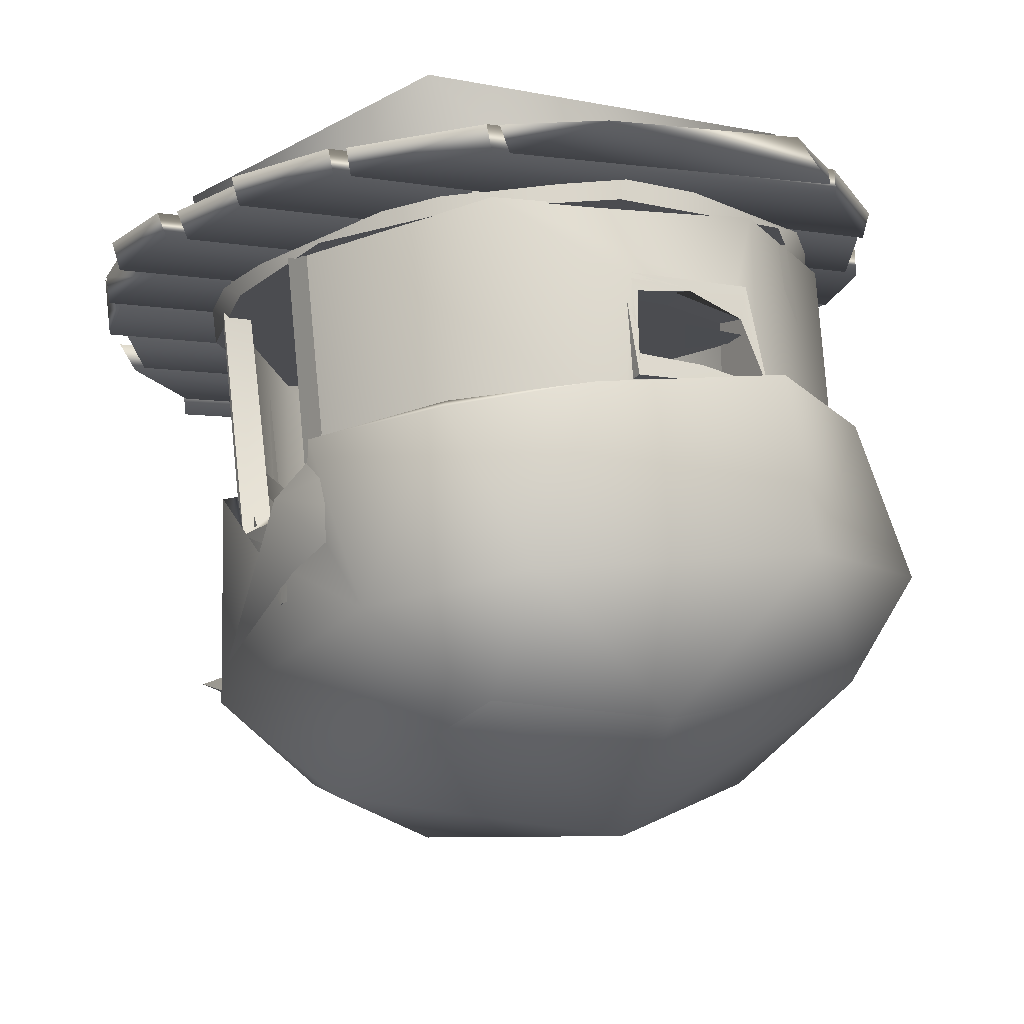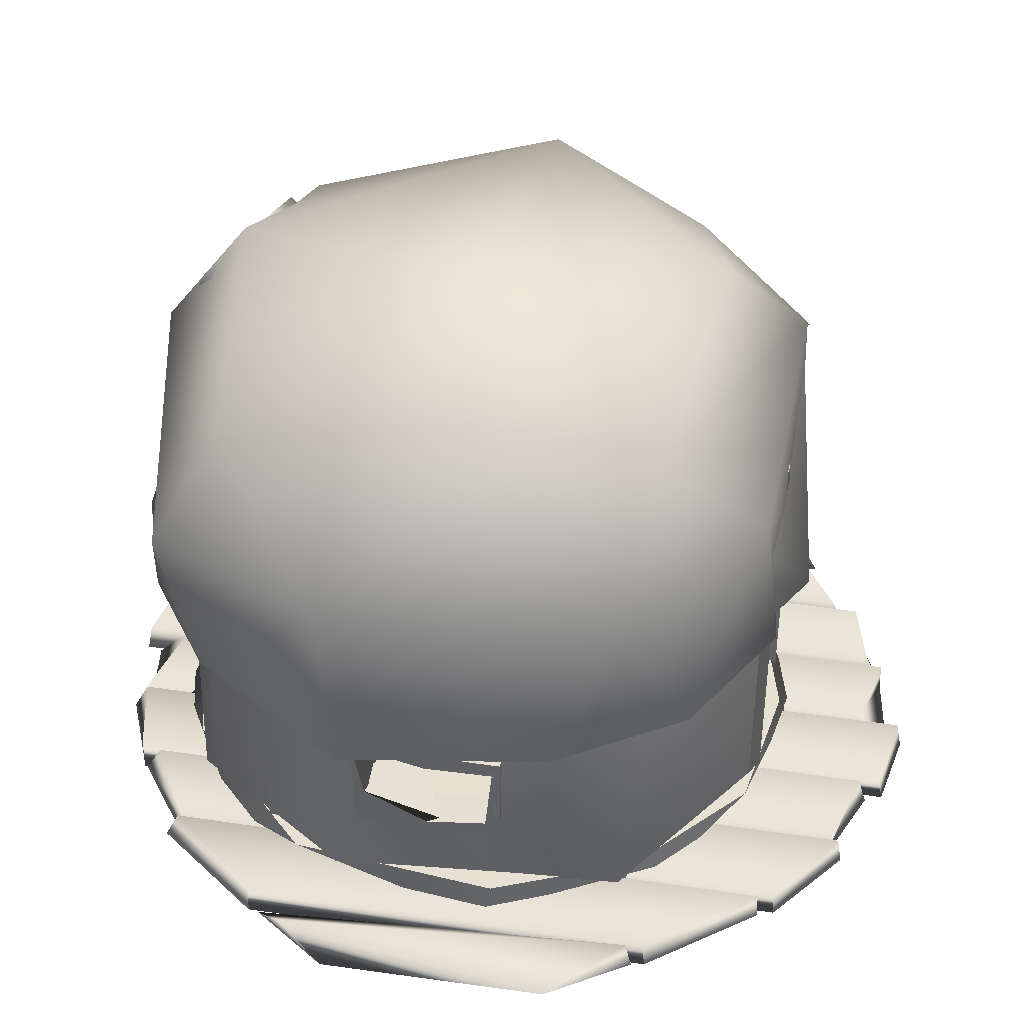
<metadata>
{"format":"obj","ext":"obj","renderer":"f3d","projection":"perspective","resolution":1024,"background":"white","views":[{"elev":74.9,"azim":173.7,"up":"+Z"},{"elev":38.9,"azim":-19.4,"up":"+Y"}]}
</metadata>
<code>
g default
v -31.14 13.92 -138.8
v -37.42 14.03 -138.3
v -37.23 15.87 -138.2
v -30.84 15.74 -138.7
v -61.32 16.61 -92.44
v -61.92 14.02 -96.02
v -59.26 14.02 -90.18
v -40.21 15.93 -83.44
v -39.77 14.03 -83.27
v -46.5 15.05 -82
v -65.78 14 -112.2
v -22.61 13.99 -87.31
v -28.98 13.97 -84.38
v -65.05 13.96 -105
v -29.16 15.9 -84.36
v -64.88 15.89 -105.1
v -64.84 15.95 -111.6
v -22.92 15.91 -87.39
v -14.44 14 -97.01
v -62.73 13.98 -124.8
v -59.08 13.99 -129.3
v -12.3 13.96 -102.5
v -58.62 15.88 -129.4
v -12.39 15.89 -102.4
v -16.28 15.99 -98.11
v -62.37 15.91 -124.7
v -11.85 14 -109.6
v -55.02 13.99 -134.5
v -48.65 13.97 -137.4
v -12.59 13.96 -116.8
v -48.49 15.9 -137.5
v -12.79 15.89 -116.7
v -12.68 15.96 -110.1
v -54.67 15.9 -134.5
v -17.29 13.99 -91.87
v -61.94 14 -124.1
v -13.65 13.98 -96.29
v -64.07 13.96 -118.7
v -17.75 15.88 -91.76
v -63.99 15.89 -118.7
v -60.1 15.99 -123
v -14 15.91 -96.39
v -14.69 13.71 -125.5
v -14.44 16.23 -127.9
v -18.21 15.33 -131.6
v -27.63 7.812 -129.4
v -42.57 15.54 -131.2
v -29.27 14.88 -127
v -49.42 7.28 -129.9
v -57.96 14.96 -109.9
v -60.11 7.625 -104.4
v -42.92 14.64 -91.35
v -35.82 7.336 -89.38
v -24.65 14.85 -98.32
v -18.42 7.402 -105.4
v -19 14.84 -114.1
v -30.11 13.97 -84.55
v -66.02 14.02 -105.3
v -65.21 15.97 -104.8
v -30.22 15.91 -84.49
v -38.96 14 -83.02
v -39.1 15.9 -83.03
v -62.33 15.88 -96.58
v -62.45 13.97 -96.5
v -18.52 13.98 -91.99
v -65.92 13.99 -112.4
v -65.09 14.01 -118.9
v -23.32 13.98 -88.09
v -22.97 15.91 -87.9
v -65.83 15.87 -112.8
v -19.07 15.91 -92.17
v -64.2 15.99 -118.3
v -58.75 13.98 -129.6
v -11.36 13.99 -109.2
v -12.18 14.01 -102.8
v -53.96 13.98 -133.5
v -54.3 15.91 -133.7
v -11.44 15.87 -108.8
v -58.21 15.91 -129.4
v -13.08 15.99 -103.3
v -47.25 13.97 -137.1
v -14.74 13.96 -125
v -11.18 14.02 -116.3
v -38.38 14 -138.6
v -38.12 15.89 -138.5
v -14.87 15.88 -125.1
v -12.08 15.96 -116.9
v -47.21 15.92 -137.2
v -51.63 44.58 -125.1
v -54.66 45.28 -122.5
v -55.59 44.69 -123.6
v -52.83 45.82 -126.1
v -48.73 45.64 -127.6
v -49.66 45.05 -128.6
v -49.75 48.92 -125
v -51.39 48.38 -123.3
v -52.93 41.96 -127.8
v -54.58 41.41 -126.2
v -27.19 25.83 -125.3
v -30.44 26.44 -127.6
v -30.05 24.87 -128.2
v -26.38 25.87 -126.8
v -33.98 25.83 -129.2
v -33.03 25.87 -130.7
v -32.85 28.3 -131
v -34.68 27.4 -128.4
v -33.6 24.59 -130.6
v -35.75 22.66 -128.6
v -50.44 26.59 -93.12
v -46.68 25.83 -91.44
v -50.64 25.09 -92.71
v -47.59 25.85 -90.09
v -53.49 25.83 -95.46
v -54.31 25.85 -93.84
v -50.37 33.3 -92.96
v -46.49 39.72 -98.68
v -47.17 39.29 -99.94
v -49.36 31.57 -94.7
v -34.53 39.8 -121.8
v -30.05 34.17 -128.2
v -30.91 32.15 -126.7
v -33.69 39.04 -120.8
v -44.27 17.22 -129.1
v -44.95 37.76 -128.8
v -45.88 17.02 -128.9
v -57.52 37.53 -119.3
v -57.09 16.99 -119.9
v -56.94 37.73 -120.8
v -58.61 37.53 -104.7
v -58.73 16.99 -105.4
v -59.27 37.73 -106.2
v -35.57 37.76 -91.89
v -34.64 17.02 -91.79
v -36.25 17.22 -91.63
v -21.98 16.99 -115.3
v -21.44 37.73 -114.6
v -22.09 37.53 -116
v -39.31 53.07 -109.3
v -54.97 47.24 -119
v -47.49 51.48 -115.2
v -47.89 49.85 -99.16
v -50.23 39.56 -93.27
v -50.56 43.28 -93.73
v -46.94 48.69 -97.35
v -49.6 43.28 -93.17
v -39.85 52.56 -110.6
v -35.06 46.46 -92.41
v -38.77 51.35 -100.2
v -44.39 46.92 -129.5
v -44.11 50.87 -121.7
v -40.23 53.84 -109.8
v -51.92 50.26 -106.6
v -40.35 52.62 -110.5
v -55.01 47.78 -106.8
v -37.53 53.65 -110
v -38.96 37.71 -130.3
v -31.98 37.67 -128.2
v -47.17 37.6 -129
v -57.1 38.45 -118.6
v -55.95 37.73 -123
v -59.75 37.73 -114.5
v -58.8 37.73 -105.5
v -59.75 37.74 -105.2
v -52.37 37.73 -95.54
v -55.14 37.72 -97.14
v -46.7 37.73 -91.15
v -44.25 37.73 -91.9
v -34.95 37.75 -91.01
v -30.95 38.96 -128.4
v -28.75 40.02 -128
v -33.1 49.24 -122.7
v -35.73 52.2 -116.9
v -40.14 52.85 -110.2
v -25.08 32.8 -95.75
v -22.73 33.14 -100.2
v -22.42 35.24 -100
v -26.56 16.96 -94.56
v -25.27 16.62 -95.55
v -26.45 29.27 -94.59
v -20.04 32.88 -104.4
v -19.78 16.96 -106.3
v -19.75 29.36 -106.2
v -19.99 16.62 -104.7
v -26.37 24.2 -126.3
v -27.26 29.5 -123.8
v -26.22 28.3 -127.1
v -27.47 24.47 -124.5
v -30.91 28.38 -126.7
v -29.37 28.36 -129.3
v -30.91 23.27 -126.7
v -29.58 23.27 -129
v -33.63 29.42 -131.6
v -35.26 29.15 -128.8
v -25.32 29.35 -126.7
v -26.76 22.29 -124
v -34.02 22.48 -130.9
v -25.57 22.31 -126.3
v -55.51 29.72 -93.6
v -54.48 24.56 -94.45
v -52.89 28.29 -96.23
v -53.28 24.17 -96.03
v -47.15 27.6 -90.03
v -49.75 28.46 -94.03
v -46.22 27.16 -92.1
v -51.29 28.43 -91.37
v -47.6 23.39 -90.11
v -45.11 22.47 -92.39
v -49.75 23.2 -94.03
v -51.08 23.19 -91.73
v -46.93 29.35 -89.03
v -45.48 29.46 -91.75
v -53.8 29.1 -96.73
v -55.1 22.35 -94.51
v -53.62 22.17 -96.53
v -46.72 22.17 -89.56
v -27.02 27.09 -95.71
v -45.81 25.68 -90.33
v -45.71 28.87 -89.42
v -26.95 28.83 -95.6
v -24.95 27.12 -125.6
v -20.87 27.13 -106.1
v -20.99 28.88 -106.1
v -25.6 30.34 -124.8
v -29.91 40.18 -127.2
v -49.69 40.18 -92.91
v -49.69 38.97 -92.91
v -29.91 38.97 -127.2
v -30.96 40.18 -127.8
v -50.75 40.18 -93.52
v -30.96 38.97 -127.8
v -50.75 38.97 -93.52
v -32 49.66 -123.7
v -15.76 41.32 -111.8
v -19.14 39.36 -116.6
v -54.19 44.18 -122
v -56.01 46.03 -124
v -50.24 47.94 -122.1
v -56.27 47.71 -122.8
v -51.67 49.32 -124.9
v -22.76 37.82 -99.94
v -24.1 38.97 -101
v -21.35 39.01 -109.3
v -21.49 37.76 -118.1
v -23.1 38.97 -118
v -28.42 39 -125.2
v -39.34 39.01 -129.5
v -50.75 38.97 -126.3
v -59.39 38.97 -111.3
v -57.56 38.97 -102.7
v -52.33 38.95 -95.44
v -44.25 38.97 -91.9
v -35.37 38.97 -91.92
v -27.71 38.97 -96.33
v -22.54 38.98 -100.1
v -20.11 38.97 -106
v -20.05 38.99 -115.9
v -20.24 16.84 -120.3
v -25.5 22.7 -126.7
v -24.97 38.97 -124.2
v -33.92 22.72 -130.3
v -25.84 28.64 -126.5
v -35.91 16.96 -131.2
v -33.11 39 -130.1
v -33.78 28.66 -130.7
v -42.49 38.97 -130.9
v -54.43 16.94 -128.1
v -51.7 38.96 -127.9
v -59.94 38.95 -117.9
v -62.1 16.96 -108.4
v -60.55 38.98 -104.9
v -56.27 16.96 -96.09
v -54.26 38.99 -94.53
v -54.66 28.85 -94.46
v -47.18 28.83 -89.81
v -54.38 22.79 -94.77
v -44.63 38.97 -90.13
v -38.94 16.84 -88.02
v -47.23 22.78 -89.36
v -34.99 38.99 -90.01
v -26.5 38.97 -94.98
v -55.65 28.31 -95.3
v -53.94 27.05 -96.22
v -59.73 27.3 -105.6
v -58.61 28.87 -118.2
v -56.99 27.51 -122
v -49.01 28.59 -127.8
v -35.33 29.71 -131.5
v -54.88 41.83 -128.8
v -51.44 43.11 -130.7
v -53.12 40.02 -126.8
v -48.1 42.1 -128.7
v -48.43 48.43 -129.1
v -46.89 47.41 -125.6
v -52.16 50.48 -123.4
v -54.74 45.47 -120.4
v -57.46 43.09 -125.4
v -55.18 41 -122.9
v -20.77 31.73 -106.5
v -23.67 35.72 -100.7
v -20.65 17.02 -106.9
v -23.05 17.03 -120.9
v -27.08 22.72 -125.1
v -39.47 17.1 -131.3
v -27.06 28.75 -125.1
v -34.34 22.72 -129
v -34.34 28.75 -129
v -57.51 17.04 -121.8
v -59.3 17.08 -101.8
v -53.49 22.79 -95.78
v -42.2 17.03 -90.02
v -53.49 28.78 -95.78
v -46.62 22.79 -91.54
v -46.63 28.77 -91.51
v -27.46 17.02 -95.07
v -27.25 31.51 -95.29
v -26.95 17.02 -96.65
v -26.81 31.33 -96.9
v -21.78 17.02 -105.6
v -21.93 31.37 -105.4
v -47.72 46.93 -125.3
v -50.13 46.15 -129.2
v -48.31 44.3 -127.1
v -52.65 41.01 -126.2
v -51.8 43.49 -130
v -54.47 42.86 -128.3
v -56.6 43.4 -125.9
v -25.96 49.74 -106.6
v -30.6 50.43 -123.5
v -23.89 47.41 -115.5
v -42.31 54.23 -105.6
v -35.86 47.15 -93.43
v -45.96 49.03 -96.11
v -58.72 46.35 -106.1
v -47.9 48.65 -124.6
v -45.6 47.14 -128.8
v -53.74 49.04 -121.6
v -48.23 43.82 -129.1
v -46.61 39.57 -132.5
v -52.97 40.51 -128.7
v -46.18 30.14 -130.9
v -63.22 37.01 -113
v -62.4 39.12 -105
v -56.51 42.34 -123.3
v -60.95 30.23 -105
v -62.61 29.82 -104.3
v -63.23 29.18 -114.1
v -53.17 29.37 -127.5
v -58.93 28.87 -121
v -60.46 28.42 -121.9
v -55.14 28.88 -128.2
v -46.65 30.21 -132.7
v -39.02 29.35 -131.6
v -33.52 29.22 -132.8
v -31.28 29.12 -129.4
v -23.83 29.93 -123.5
v -34.58 41.25 -133.6
v -47.09 39.67 -134.3
v -46.1 48.24 -130.3
v -30.07 51.93 -124.8
v -22.39 29.96 -124.6
v -21.67 42.19 -123.9
v -22.6 48.56 -115.9
v -18.99 29.9 -116.5
v -19.85 30.75 -116.3
v -20.41 29.48 -106.4
v -18.78 29.81 -105.8
v -18.13 30.5 -116.8
v -17.12 43.18 -109.8
v -24.68 51.09 -106.6
v -21.28 35.08 -101.7
v -35.47 48.49 -91.93
v -28.04 41.85 -91.52
v -24.87 33.53 -96.46
v -25.57 29.76 -94.1
v -39 41.53 -87.19
v -46.79 50.23 -95.31
v -34.44 30.41 -88
v -34.66 29.79 -88.87
v -26.92 29.39 -95.17
v -34.88 30.62 -89.74
v -43.82 29.79 -89.76
v -44.11 29.86 -87.91
v -56.69 28.94 -93.58
v -52.85 28.85 -93.39
v -57.75 29.08 -98.11
v -57.3 40.83 -93.83
v -59.98 47.27 -105.9
v -64.88 40.81 -104.4
v -58.46 43.56 -125
v -53.3 50.79 -122.7
v -53.83 41.64 -130
v -49.16 44.73 -130.1
v -48.66 49 -127.2
v -43.25 56.03 -104.8
v -23.01 33.26 -94.97
v -39.64 38.71 -88.12
v -56.59 38.33 -94.88
v -17.73 41.09 -108.6
v -21.63 35.03 -102
v -22.61 39.64 -123.2
v -34.9 39.27 -132.3
v -37.29 16.94 -89.2
v -27.54 16.83 -92.89
v -21.53 17.02 -100.6
v -47.28 17.05 -90.14
v -58.4 17 -98.42
v -61.65 17.03 -111.6
v -59.35 17.03 -119.6
v -51.75 17.02 -128.6
v -39.46 17.02 -131.8
v -30.04 16.97 -129.1
v -22.01 17.07 -121.6
v -18.83 16.88 -110
v -61.26 15.09 -118.2
v -45.88 15.29 -131.3
v -61.3 15.29 -104.8
v -32.52 15.09 -131.3
v -48.14 15.09 -89.41
v -19.36 15.29 -115.9
v -34.78 15.29 -89.38
v -19.4 15.09 -102.5
g FlooftyReturnFixed01_Low FixedCampGroup CampOffset Terrain
f 1 2 3
f 1 3 4
f 5 6 7
f 6 5 8
f 9 6 8
f 8 5 10
f 8 10 9
f 5 7 10
f 10 7 9
f 9 7 6
f 11 12 13
f 11 13 14
f 15 14 13
f 15 16 14
f 16 11 14
f 11 16 17
f 15 17 16
f 12 11 17
f 12 17 18
f 17 15 18
f 18 15 13
f 13 12 18
f 19 20 21
f 19 21 22
f 22 21 23
f 22 23 24
f 23 25 24
f 25 22 24
f 22 25 19
f 25 20 19
f 25 26 20
f 25 23 26
f 21 26 23
f 26 21 20
f 27 28 29
f 27 29 30
f 30 29 31
f 30 31 32
f 27 30 32
f 32 33 27
f 34 32 31
f 34 33 32
f 29 34 31
f 34 29 28
f 33 34 28
f 33 28 27
f 35 36 37
f 35 38 36
f 39 38 35
f 39 40 38
f 39 41 40
f 41 38 40
f 38 41 36
f 37 36 41
f 37 41 42
f 41 39 42
f 42 39 35
f 35 37 42
f 3 2 43
f 44 3 43
f 3 44 4
f 44 45 4
f 43 45 44
f 1 4 45
f 45 43 1
f 2 1 43
f 46 47 48
f 47 46 49
f 49 50 47
f 50 49 51
f 50 51 52
f 52 51 53
f 52 53 54
f 55 54 53
f 54 55 56
f 55 46 56
f 56 46 48
f 57 58 59
f 57 59 60
f 60 61 57
f 60 62 61
f 63 60 59
f 63 62 60
f 63 59 58
f 63 58 64
f 62 63 64
f 62 64 61
f 64 57 61
f 57 64 58
f 65 66 67
f 66 65 68
f 69 66 68
f 66 69 70
f 71 70 69
f 71 69 68
f 68 65 71
f 70 71 72
f 72 66 70
f 66 72 67
f 65 72 71
f 65 67 72
f 73 74 75
f 74 73 76
f 74 76 77
f 77 78 74
f 79 78 77
f 76 79 77
f 79 76 73
f 79 80 78
f 80 79 73
f 80 73 75
f 80 74 78
f 74 80 75
f 81 82 83
f 82 81 84
f 82 84 85
f 82 85 86
f 86 83 82
f 83 86 87
f 85 87 86
f 87 81 83
f 81 87 88
f 87 85 88
f 84 88 85
f 84 81 88
f 89 90 91
f 91 92 89
f 92 93 94
f 89 93 92
f 95 89 92
f 96 92 89
f 97 92 89
f 98 89 92
f 99 100 101
f 101 102 99
f 100 103 101
f 101 103 104
f 105 106 107
f 106 108 107
f 109 110 111
f 112 111 110
f 111 113 109
f 111 114 113
f 115 116 117
f 117 118 115
f 119 120 121
f 121 122 119
f 123 124 125
f 126 127 128
f 129 130 131
f 132 133 134
f 135 136 137
f 138 139 140
f 141 142 143
f 142 144 145
f 146 147 148
f 149 146 150
f 151 152 153
f 154 153 152
f 153 154 155
f 89 95 96
f 98 97 89
f 95 92 96
f 98 92 97
f 156 157 158
f 158 159 160
f 160 159 161
f 162 161 159
f 161 162 163
f 164 163 162
f 163 164 165
f 165 164 166
f 167 166 164
f 168 166 167
f 169 170 171
f 171 172 173
f 174 175 176
f 174 177 178
f 177 174 179
f 175 180 176
f 180 181 182
f 181 180 183
f 92 90 89
f 90 92 91
f 89 94 93
f 94 89 92
f 102 100 99
f 100 102 101
f 100 104 103
f 104 100 101
f 184 185 186
f 185 184 187
f 186 188 189
f 188 186 185
f 184 190 187
f 190 184 191
f 190 107 108
f 107 190 191
f 189 188 105
f 188 106 105
f 185 192 193
f 185 194 192
f 195 196 197
f 196 195 108
f 195 197 194
f 194 185 195
f 196 108 192
f 108 193 192
f 198 199 200
f 200 199 201
f 202 203 204
f 203 202 205
f 206 207 208
f 206 208 209
f 206 204 207
f 204 206 202
f 208 199 209
f 199 208 201
f 205 198 203
f 203 198 200
f 210 211 198
f 211 212 198
f 213 214 215
f 214 207 215
f 211 215 207
f 215 211 210
f 214 213 212
f 213 198 212
f 110 109 112
f 112 109 111
f 109 114 111
f 114 109 113
f 216 217 218
f 216 218 219
f 220 221 222
f 220 222 223
f 224 225 226
f 224 226 227
f 225 224 228
f 225 228 229
f 230 231 229
f 230 229 228
f 227 226 231
f 227 231 230
f 116 115 118
f 118 117 116
f 120 122 121
f 122 120 119
f 173 144 141
f 144 142 141
f 172 171 232
f 170 232 171
f 233 155 234
f 155 233 153
f 235 236 237
f 238 237 236
f 239 237 238
f 240 241 242
f 243 240 242
f 242 244 243
f 244 245 243
f 243 245 157
f 245 246 157
f 157 246 158
f 158 246 247
f 247 159 158
f 248 162 159
f 162 248 249
f 249 164 162
f 164 249 250
f 250 167 164
f 167 250 251
f 251 168 167
f 168 251 252
f 240 168 252
f 240 252 253
f 240 253 241
f 254 176 180
f 254 180 255
f 182 255 180
f 255 182 256
f 182 181 257
f 256 182 257
f 258 256 257
f 256 258 259
f 258 257 260
f 259 258 261
f 257 262 260
f 261 263 259
f 260 262 264
f 264 263 261
f 263 264 262
f 262 265 263
f 265 262 266
f 265 266 267
f 267 266 268
f 266 269 268
f 269 270 268
f 271 270 269
f 270 271 272
f 272 271 273
f 274 272 273
f 273 271 275
f 272 274 276
f 277 275 271
f 276 274 278
f 275 277 278
f 276 278 279
f 277 279 278
f 179 279 277
f 277 177 179
f 279 179 280
f 280 179 174
f 174 254 280
f 254 174 176
f 281 282 283
f 284 281 283
f 284 283 285
f 286 284 285
f 286 285 287
f 288 289 290
f 290 289 291
f 292 291 289
f 292 293 291
f 294 293 292
f 293 294 237
f 294 295 237
f 295 294 238
f 296 295 238
f 295 296 297
f 290 297 296
f 296 288 290
f 240 298 299
f 243 298 240
f 243 300 298
f 300 243 301
f 243 302 301
f 302 303 301
f 243 304 302
f 157 304 243
f 305 303 302
f 304 157 306
f 156 306 157
f 305 306 156
f 303 305 156
f 158 303 156
f 158 307 303
f 160 307 158
f 307 160 161
f 161 308 307
f 308 161 163
f 163 165 308
f 165 309 308
f 309 310 308
f 165 311 309
f 310 309 312
f 166 311 165
f 310 312 166
f 166 313 311
f 166 312 313
f 168 310 166
f 310 168 314
f 314 168 315
f 315 168 240
f 315 240 299
f 174 178 316
f 174 316 317
f 174 317 175
f 183 180 318
f 319 318 180
f 180 175 319
f 320 321 322
f 321 320 292
f 239 292 320
f 237 239 320
f 323 324 325
f 324 323 291
f 322 324 291
f 324 322 321
f 236 235 326
f 297 326 235
f 323 326 297
f 326 323 325
f 254 242 241
f 242 254 255
f 256 242 255
f 242 256 244
f 259 244 256
f 244 259 245
f 259 263 245
f 245 263 246
f 265 246 263
f 267 246 265
f 246 267 247
f 268 247 267
f 247 268 159
f 248 159 268
f 268 270 248
f 270 249 248
f 270 250 249
f 250 270 272
f 272 251 250
f 251 272 276
f 276 252 251
f 252 276 279
f 253 252 279
f 279 280 253
f 254 253 280
f 253 254 241
f 314 317 316
f 317 314 315
f 317 315 299
f 299 175 317
f 318 319 300
f 300 319 298
f 299 298 319
f 175 299 319
f 185 106 188
f 106 185 193
f 108 106 193
f 195 185 187
f 190 108 195
f 195 187 190
f 297 235 295
f 237 295 235
f 297 290 323
f 290 291 323
f 293 237 320
f 291 293 322
f 320 322 293
f 238 294 239
f 294 292 239
f 296 238 236
f 236 326 296
f 325 296 326
f 296 325 288
f 324 288 325
f 292 324 321
f 288 324 289
f 324 292 289
f 327 328 329
f 327 330 328
f 331 330 327
f 330 331 332
f 333 330 332
f 334 328 330
f 328 334 335
f 330 336 334
f 330 333 336
f 337 335 334
f 338 335 337
f 339 338 337
f 339 340 338
f 333 341 336
f 341 333 342
f 343 336 341
f 339 343 341
f 341 342 344
f 345 341 344
f 341 345 346
f 341 347 339
f 340 339 347
f 346 348 341
f 347 341 348
f 348 346 349
f 349 350 348
f 348 350 347
f 350 340 347
f 350 351 340
f 351 352 340
f 352 351 353
f 353 354 352
f 353 355 354
f 353 351 356
f 356 351 357
f 356 357 358
f 359 356 358
f 355 353 360
f 360 353 356
f 361 356 359
f 361 360 356
f 362 361 359
f 360 363 355
f 364 355 363
f 365 364 363
f 363 366 365
f 363 360 367
f 367 366 363
f 367 360 361
f 368 366 367
f 368 367 361
f 368 361 362
f 362 369 368
f 368 370 366
f 369 371 368
f 368 372 370
f 371 372 368
f 370 372 373
f 372 374 373
f 375 372 371
f 375 371 376
f 372 377 374
f 372 375 377
f 374 377 378
f 378 379 374
f 379 378 380
f 381 380 378
f 377 382 378
f 381 378 382
f 377 375 382
f 382 383 381
f 381 383 384
f 384 383 385
f 375 386 382
f 382 386 383
f 376 386 375
f 376 387 386
f 386 387 388
f 386 388 345
f 383 386 345
f 345 385 383
f 385 345 344
f 345 388 346
f 389 346 388
f 346 389 349
f 350 349 389
f 388 390 389
f 350 389 391
f 388 387 390
f 350 391 351
f 351 391 357
f 357 391 392
f 358 357 392
f 358 392 393
f 359 358 393
f 359 393 390
f 362 359 369
f 390 394 359
f 394 369 359
f 394 390 387
f 369 394 371
f 394 387 376
f 371 394 376
f 380 395 379
f 395 380 396
f 396 380 381
f 395 396 331
f 381 397 396
f 397 381 384
f 385 397 384
f 385 344 397
f 397 344 342
f 397 342 333
f 397 333 332
f 397 332 396
f 331 396 332
f 398 395 331
f 399 395 398
f 398 331 327
f 365 399 398
f 329 398 327
f 365 398 364
f 329 400 398
f 398 400 364
f 400 329 328
f 364 400 355
f 328 401 400
f 400 401 355
f 401 328 335
f 355 401 354
f 338 401 335
f 401 352 354
f 340 401 338
f 401 340 352
f 402 403 404
f 405 402 404
f 406 405 404
f 407 406 404
f 408 407 404
f 409 408 404
f 410 409 404
f 411 410 404
f 412 411 404
f 413 412 404
f 198 213 199
f 215 199 213
f 209 199 215
f 215 206 209
f 210 206 215
f 210 198 205
f 206 210 202
f 205 202 210
f 207 214 208
f 201 208 214
f 200 201 214
f 200 214 212
f 211 200 212
f 207 204 211
f 203 200 211
f 204 203 211
f 105 192 189
f 186 189 192
f 192 105 107
f 192 194 186
f 196 192 107
f 184 186 194
f 197 196 107
f 184 194 197
f 107 191 197
f 184 197 191
f 414 408 409
f 414 407 408
f 415 414 409
f 407 414 416
f 415 409 410
f 416 406 407
f 417 415 410
f 406 416 418
f 410 411 417
f 418 405 406
f 411 412 417
f 418 402 405
f 419 417 412
f 402 418 420
f 412 413 419
f 403 402 420
f 413 421 419
f 403 420 421
f 413 404 421
f 404 403 421

</code>
